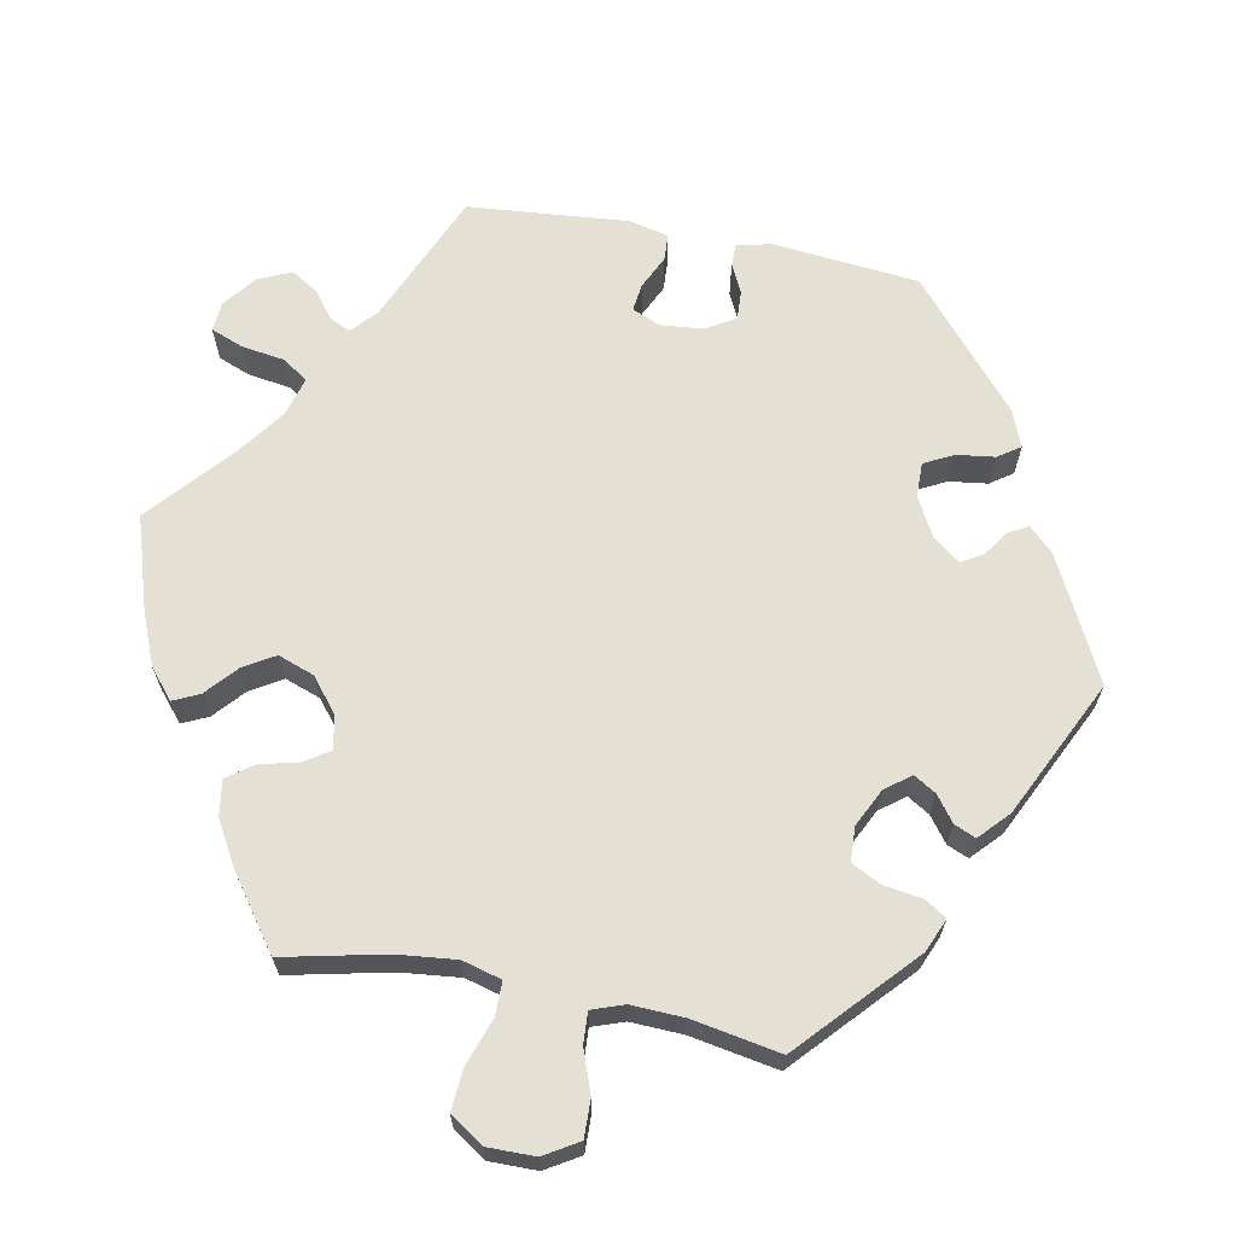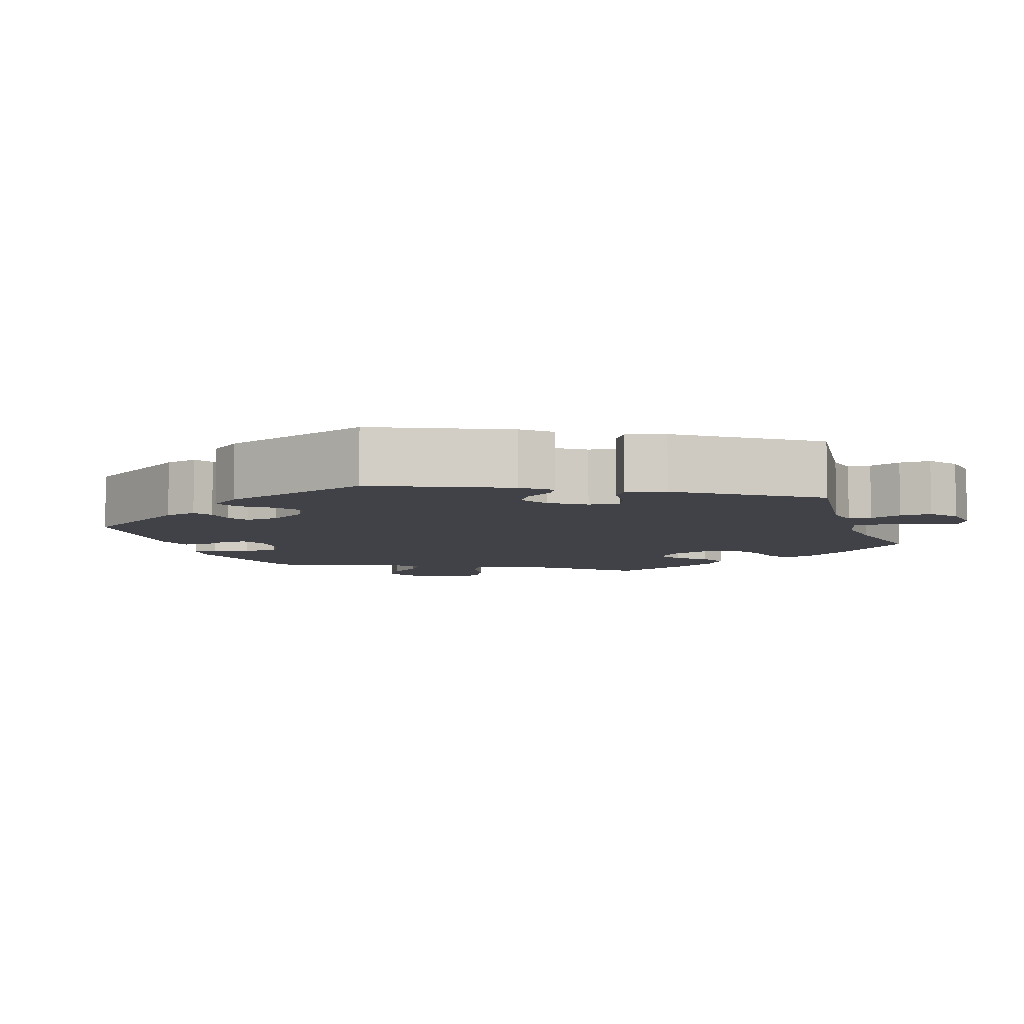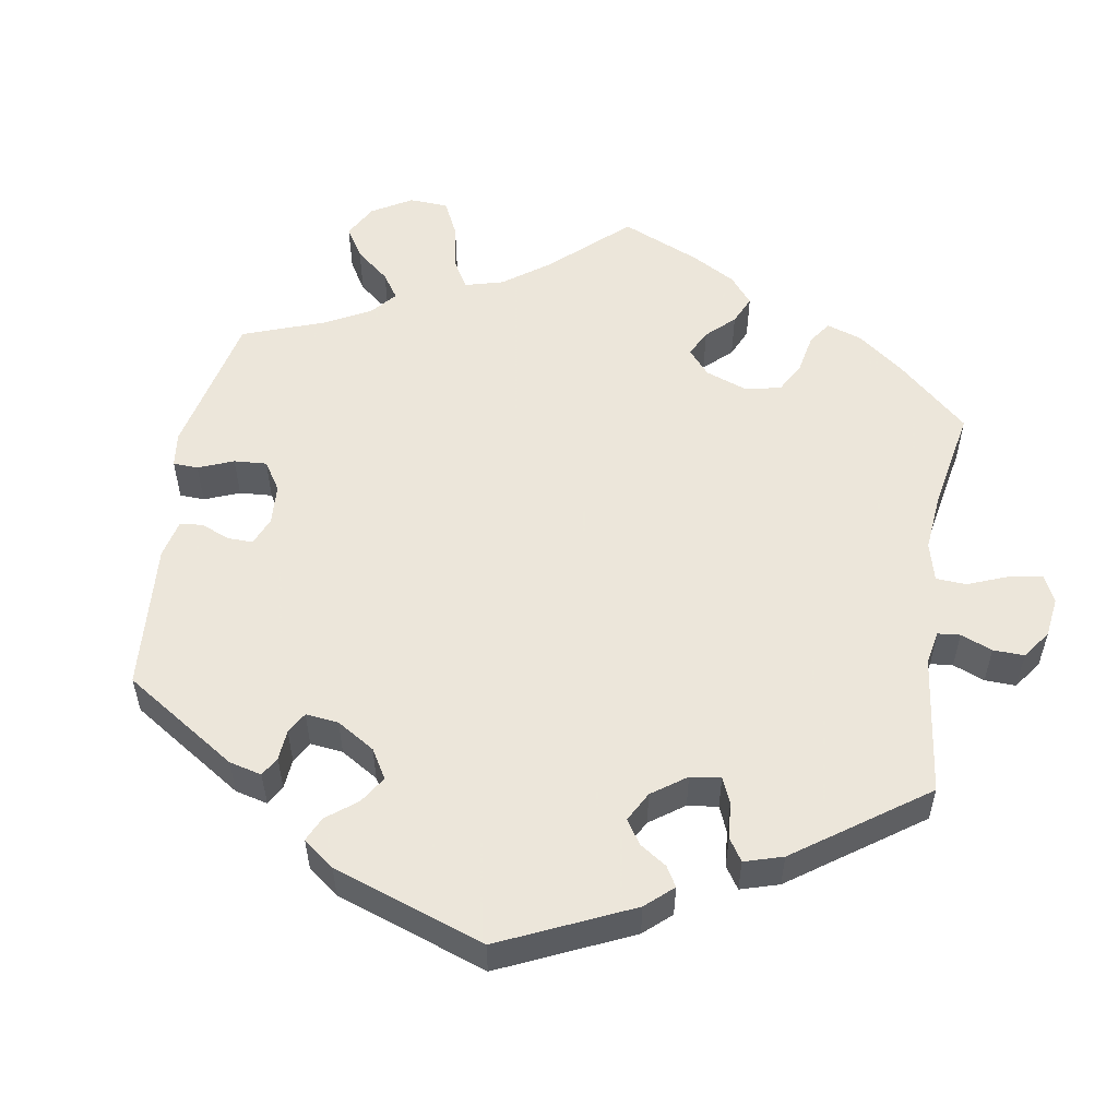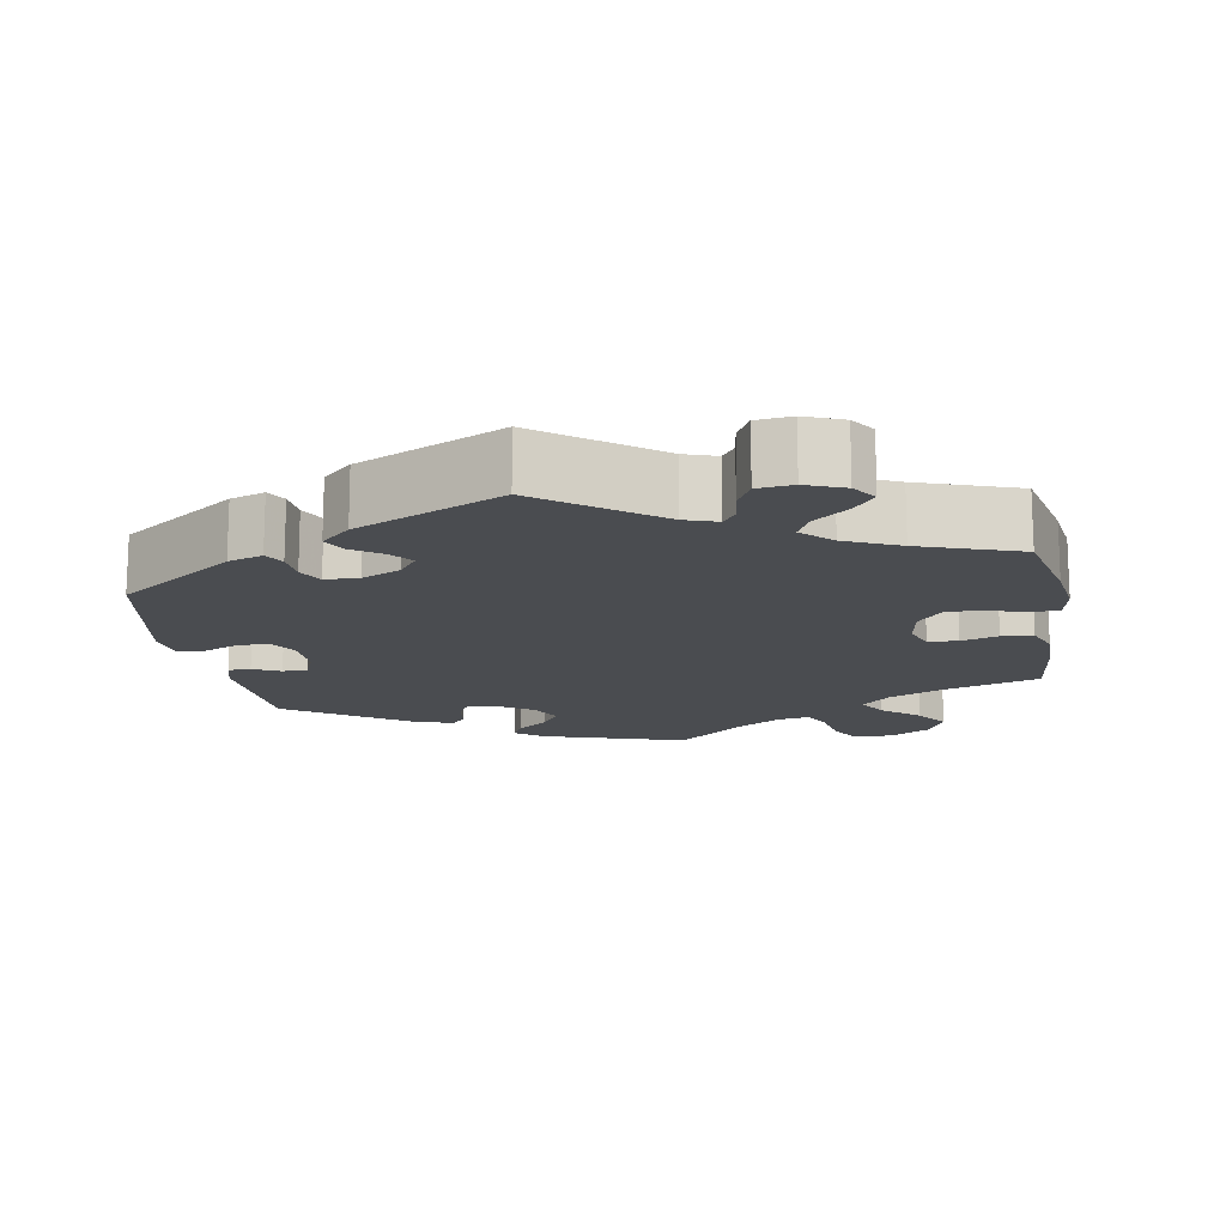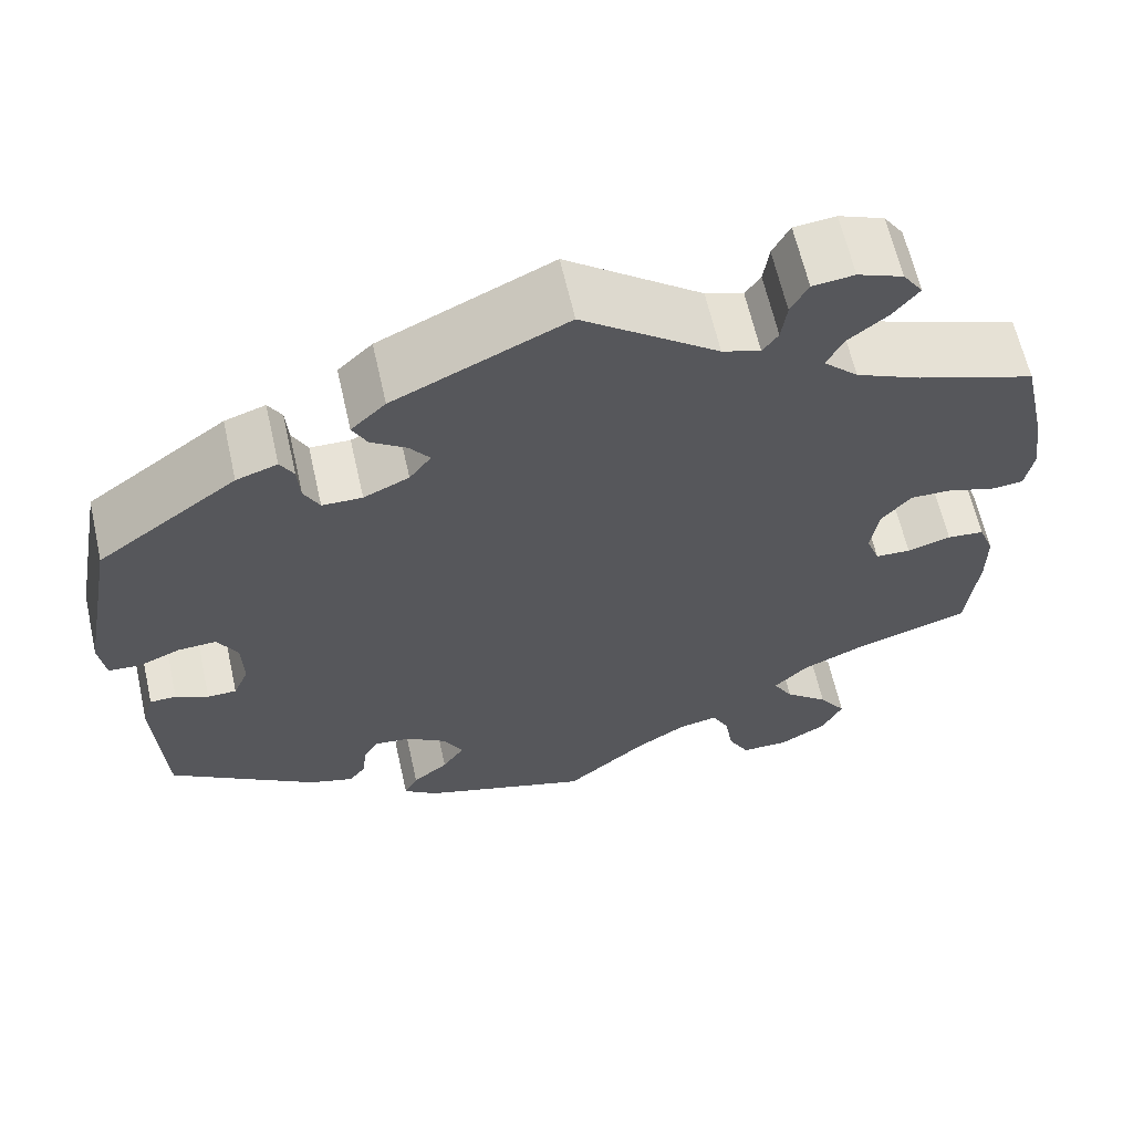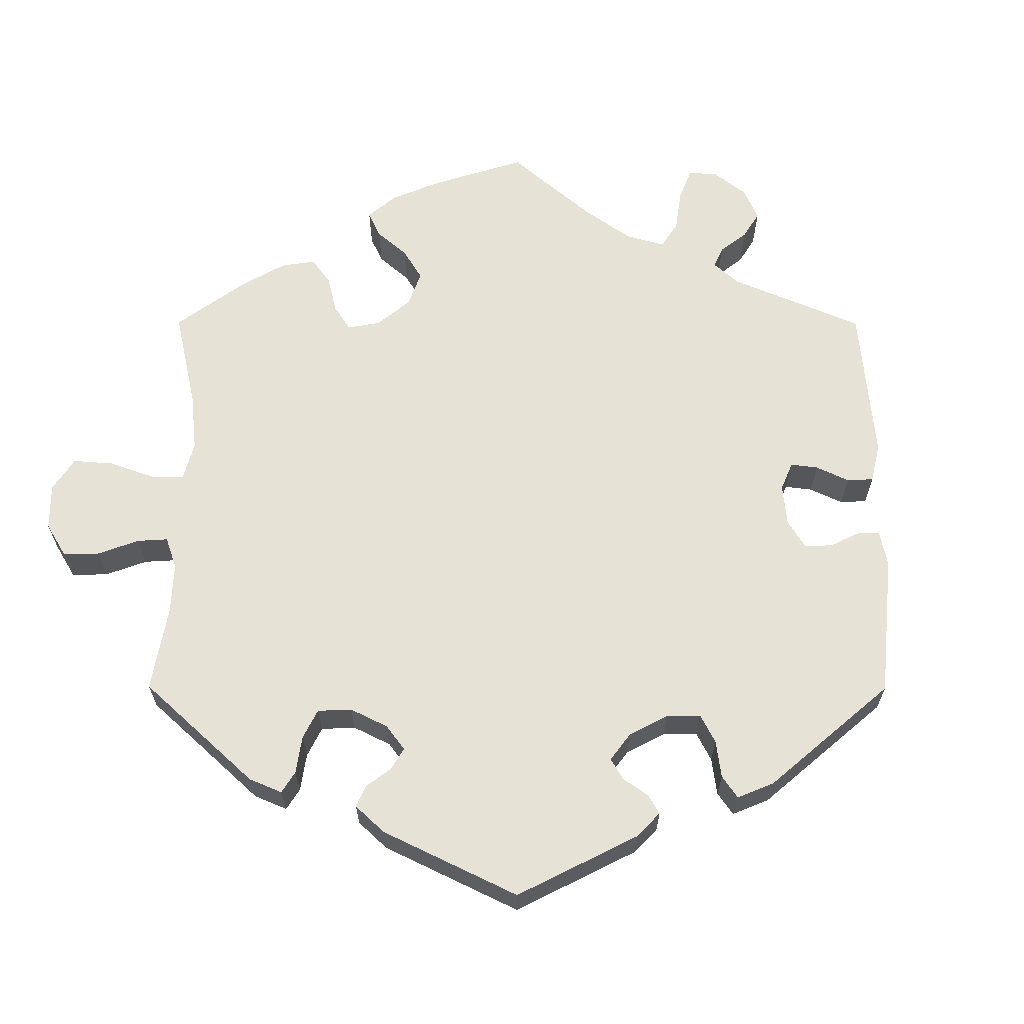
<metadata>
{"format":"obj","ext":"obj","renderer":"f3d","projection":"perspective","resolution":1024,"background":"white","views":[{"elev":65.7,"azim":161.0,"up":"+Y"},{"elev":-6.8,"azim":-41.2,"up":"+Y"},{"elev":54.2,"azim":-50.9,"up":"+Y"},{"elev":-15.0,"azim":9.8,"up":"+Y"},{"elev":63.1,"azim":-12.7,"up":"+Z"},{"elev":63.8,"azim":-119.9,"up":"+Y"}]}
</metadata>
<code>
v 0.149 0.07 0.466
v 0.191 0.07 0.452
v 0.208 0.07 0.476
v 0.214 0.07 0.52
v 0.233 0.07 0.556
v 0.279 0.07 0.561
v 0.329 0.07 0.541
v 0.351 0.07 0.509
v 0.323 0.07 0.474
v 0.279 0.07 0.439
v 0.261 0.07 0.403
v 0.299 0.07 0.366
v 0.37 0.07 0.334
v 0.5 0.07 0.289
v 0.527 0.07 0.167
v 0.537 0.07 0.094
v 0.528 0.07 0.045
v 0.491 0.07 0.042
v 0.441 0.07 0.059
v 0.394 0.07 0.06
v 0.362 0.07 0.022
v 0.353 0.07 -0.034
v 0.368 0.07 -0.075
v 0.407 0.07 -0.077
v 0.455 0.07 -0.063
v 0.496 0.07 -0.067
v 0.513 0.07 -0.111
v 0.513 0.07 -0.177
v 0.501 0.07 -0.289
v 0.374 0.07 -0.329
v 0.304 0.07 -0.36
v 0.267 0.07 -0.397
v 0.289 0.07 -0.435
v 0.337 0.07 -0.476
v 0.367 0.07 -0.52
v 0.344 0.07 -0.566
v 0.291 0.07 -0.596
v 0.24 0.07 -0.595
v 0.217 0.07 -0.553
v 0.207 0.07 -0.496
v 0.189 0.07 -0.46
v 0.146 0.07 -0.468
v 0.089 0.07 -0.504
v 0.001 0.07 -0.578
v -0.186 0.07 -0.519
v -0.223 0.07 -0.491
v -0.208 0.07 -0.462
v -0.169 0.07 -0.431
v -0.145 0.07 -0.395
v -0.166 0.07 -0.355
v -0.211 0.07 -0.325
v -0.251 0.07 -0.32
v -0.267 0.07 -0.349
v -0.272 0.07 -0.39
v -0.29 0.07 -0.414
v -0.339 0.07 -0.399
v -0.501 0.07 -0.289
v -0.511 0.07 -0.112
v -0.499 0.07 -0.07
v -0.47 0.07 -0.07
v -0.434 0.07 -0.087
v -0.402 0.07 -0.087
v -0.385 0.07 -0.047
v -0.387 0.07 0.011
v -0.409 0.07 0.05
v -0.451 0.07 0.048
v -0.497 0.07 0.029
v -0.532 0.07 0.032
v -0.539 0.07 0.083
v -0.501 0.07 0.289
v -0.348 0.07 0.399
v -0.303 0.07 0.414
v -0.288 0.07 0.388
v -0.285 0.07 0.346
v -0.268 0.07 0.313
v -0.224 0.07 0.312
v -0.174 0.07 0.335
v -0.15 0.07 0.367
v -0.172 0.07 0.396
v -0.211 0.07 0.423
v -0.227 0.07 0.454
v -0.189 0.07 0.49
v 0 0.07 0.578
v 0.149 0 0.466
v 0.191 0 0.452
v 0.208 0 0.476
v 0.214 0 0.52
v 0.233 0 0.556
v 0.279 0 0.561
v 0.329 0 0.541
v 0.351 0 0.509
v 0.323 0 0.474
v 0.279 0 0.439
v 0.261 0 0.403
v 0.299 0 0.366
v 0.37 0 0.334
v 0.5 0 0.289
v 0.527 0 0.167
v 0.537 0 0.094
v 0.528 0 0.045
v 0.491 0 0.042
v 0.441 0 0.059
v 0.394 0 0.06
v 0.362 0 0.022
v 0.353 0 -0.034
v 0.368 0 -0.075
v 0.407 0 -0.077
v 0.455 0 -0.063
v 0.496 0 -0.067
v 0.513 0 -0.111
v 0.513 0 -0.177
v 0.501 0 -0.289
v 0.374 0 -0.329
v 0.304 0 -0.36
v 0.267 0 -0.397
v 0.289 0 -0.435
v 0.337 0 -0.476
v 0.367 0 -0.52
v 0.344 0 -0.566
v 0.291 0 -0.596
v 0.24 0 -0.595
v 0.217 0 -0.553
v 0.207 0 -0.496
v 0.189 0 -0.46
v 0.146 0 -0.468
v 0.089 0 -0.504
v 0.001 0 -0.578
v -0.186 0 -0.519
v -0.223 0 -0.491
v -0.208 0 -0.462
v -0.169 0 -0.431
v -0.145 0 -0.395
v -0.166 0 -0.355
v -0.211 0 -0.325
v -0.251 0 -0.32
v -0.267 0 -0.349
v -0.272 0 -0.39
v -0.29 0 -0.414
v -0.339 0 -0.399
v -0.501 0 -0.289
v -0.511 0 -0.112
v -0.499 0 -0.07
v -0.47 0 -0.07
v -0.434 0 -0.087
v -0.402 0 -0.087
v -0.385 0 -0.047
v -0.387 0 0.011
v -0.409 0 0.05
v -0.451 0 0.048
v -0.497 0 0.029
v -0.532 0 0.032
v -0.539 0 0.083
v -0.501 0 0.289
v -0.348 0 0.399
v -0.303 0 0.414
v -0.288 0 0.388
v -0.285 0 0.346
v -0.268 0 0.313
v -0.224 0 0.312
v -0.174 0 0.335
v -0.15 0 0.367
v -0.172 0 0.396
v -0.211 0 0.423
v -0.227 0 0.454
v -0.189 0 0.49
v 0 0 0.578
f 82 83 1
f 79 80 81 82
f 78 79 82 1
f 77 78 1 2
f 76 77 2
f 71 72 73 74
f 71 74 75
f 70 71 75
f 69 70 75 76
f 66 67 68 69
f 65 66 69 76
f 58 59 60 61
f 58 61 62
f 57 58 62
f 56 57 62
f 53 54 55 56
f 52 53 56 62
f 51 52 62 63
f 45 46 47 48
f 43 44 45 48
f 42 43 48 49
f 41 42 49 50
f 37 38 39 40
f 37 40 41
f 36 37 41
f 33 34 35 36
f 32 33 36 41
f 31 32 41 50
f 27 28 29 30
f 24 25 26 27
f 23 24 27 30
f 22 23 30 31
f 16 17 18 19
f 16 19 20
f 13 14 15 16
f 12 13 16 20
f 11 12 20 21
f 7 8 9 10
f 7 10 11
f 6 7 11
f 3 4 5 6
f 2 3 6 11
f 64 65 76 2
f 22 31 50 51
f 22 51 63 64
f 21 22 64
f 2 11 21 64
f 84 166 165
f 165 164 163 162
f 84 165 162 161
f 85 84 161 160
f 85 160 159
f 157 156 155 154
f 158 157 154
f 158 154 153
f 159 158 153 152
f 152 151 150 149
f 159 152 149 148
f 144 143 142 141
f 145 144 141
f 145 141 140
f 145 140 139
f 139 138 137 136
f 145 139 136 135
f 146 145 135 134
f 131 130 129 128
f 131 128 127 126
f 132 131 126 125
f 133 132 125 124
f 123 122 121 120
f 124 123 120
f 124 120 119
f 119 118 117 116
f 124 119 116 115
f 133 124 115 114
f 113 112 111 110
f 110 109 108 107
f 113 110 107 106
f 114 113 106 105
f 102 101 100 99
f 103 102 99
f 99 98 97 96
f 103 99 96 95
f 104 103 95 94
f 93 92 91 90
f 94 93 90
f 94 90 89
f 89 88 87 86
f 94 89 86 85
f 85 159 148 147
f 134 133 114 105
f 147 146 134 105
f 147 105 104
f 147 104 94 85
f 1 84 85 2
f 2 85 86 3
f 3 86 87 4
f 4 87 88 5
f 5 88 89 6
f 6 89 90 7
f 7 90 91 8
f 8 91 92 9
f 9 92 93 10
f 10 93 94 11
f 11 94 95 12
f 12 95 96 13
f 13 96 97 14
f 14 97 98 15
f 15 98 99 16
f 16 99 100 17
f 17 100 101 18
f 18 101 102 19
f 19 102 103 20
f 20 103 104 21
f 21 104 105 22
f 22 105 106 23
f 23 106 107 24
f 24 107 108 25
f 25 108 109 26
f 26 109 110 27
f 27 110 111 28
f 28 111 112 29
f 29 112 113 30
f 30 113 114 31
f 31 114 115 32
f 32 115 116 33
f 33 116 117 34
f 34 117 118 35
f 35 118 119 36
f 36 119 120 37
f 37 120 121 38
f 38 121 122 39
f 39 122 123 40
f 40 123 124 41
f 41 124 125 42
f 42 125 126 43
f 43 126 127 44
f 44 127 128 45
f 45 128 129 46
f 46 129 130 47
f 47 130 131 48
f 48 131 132 49
f 49 132 133 50
f 50 133 134 51
f 51 134 135 52
f 52 135 136 53
f 53 136 137 54
f 54 137 138 55
f 55 138 139 56
f 56 139 140 57
f 57 140 141 58
f 58 141 142 59
f 59 142 143 60
f 60 143 144 61
f 61 144 145 62
f 62 145 146 63
f 63 146 147 64
f 64 147 148 65
f 65 148 149 66
f 66 149 150 67
f 67 150 151 68
f 68 151 152 69
f 69 152 153 70
f 70 153 154 71
f 71 154 155 72
f 72 155 156 73
f 73 156 157 74
f 74 157 158 75
f 75 158 159 76
f 76 159 160 77
f 77 160 161 78
f 78 161 162 79
f 79 162 163 80
f 80 163 164 81
f 81 164 165 82
f 82 165 166 83
f 83 166 84 1

</code>
